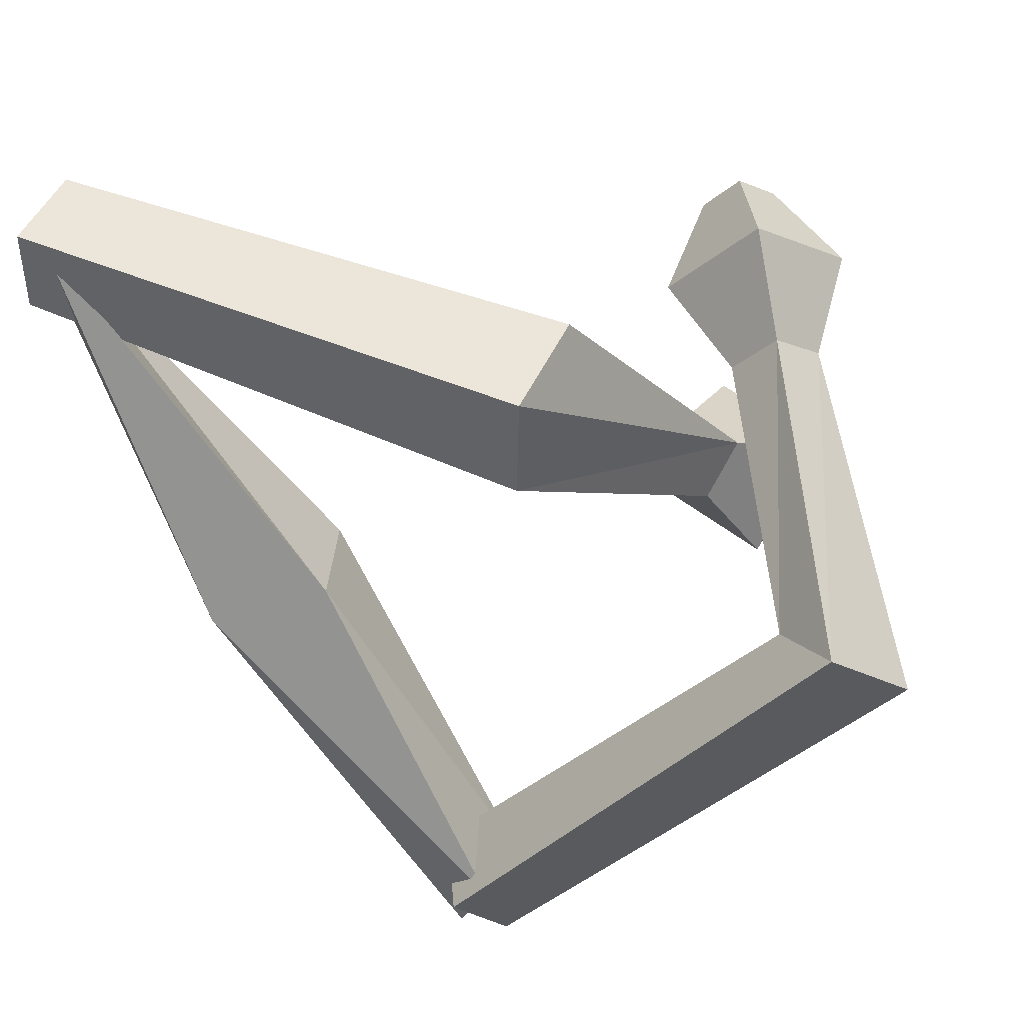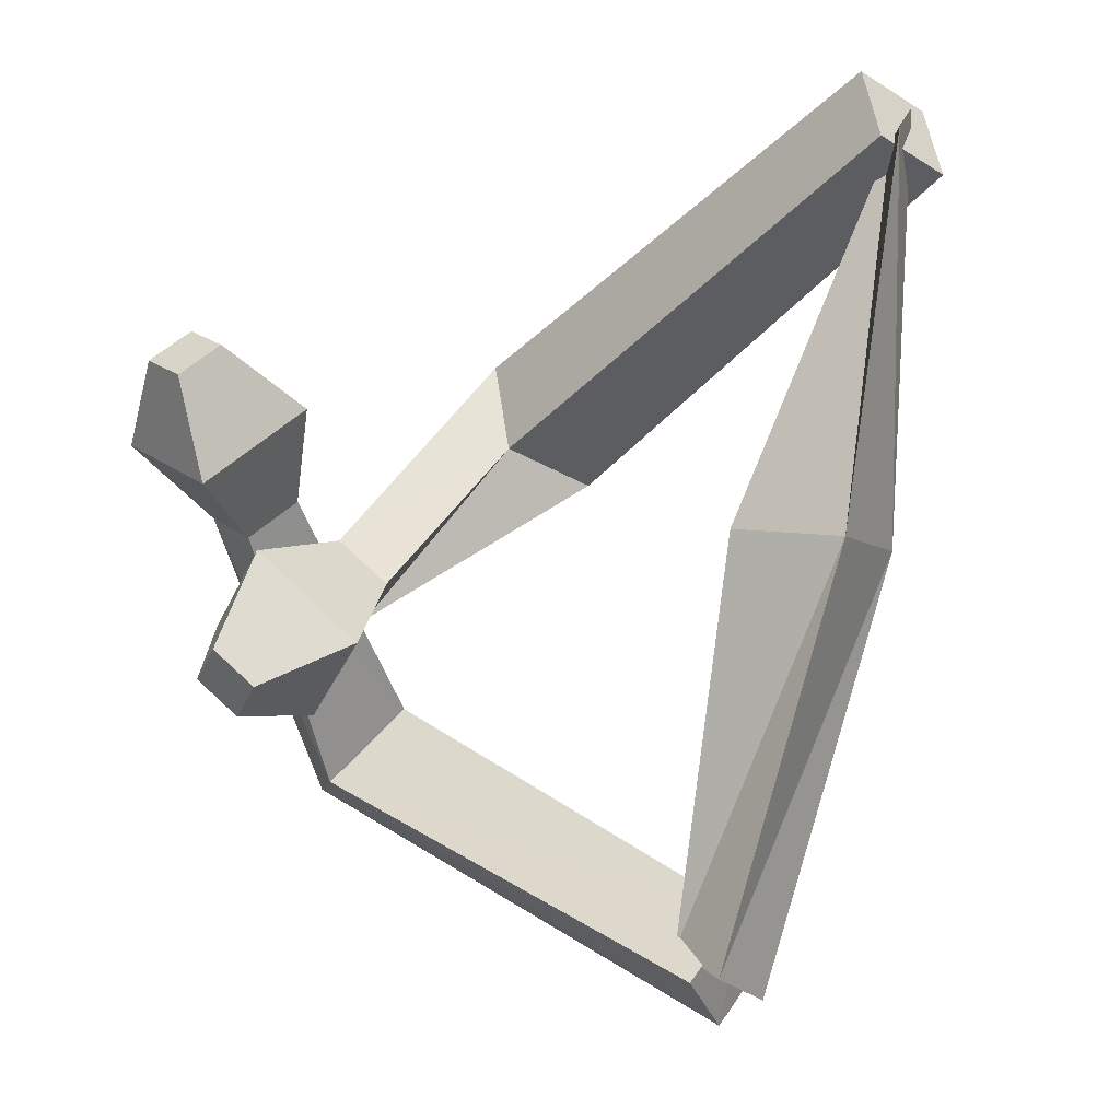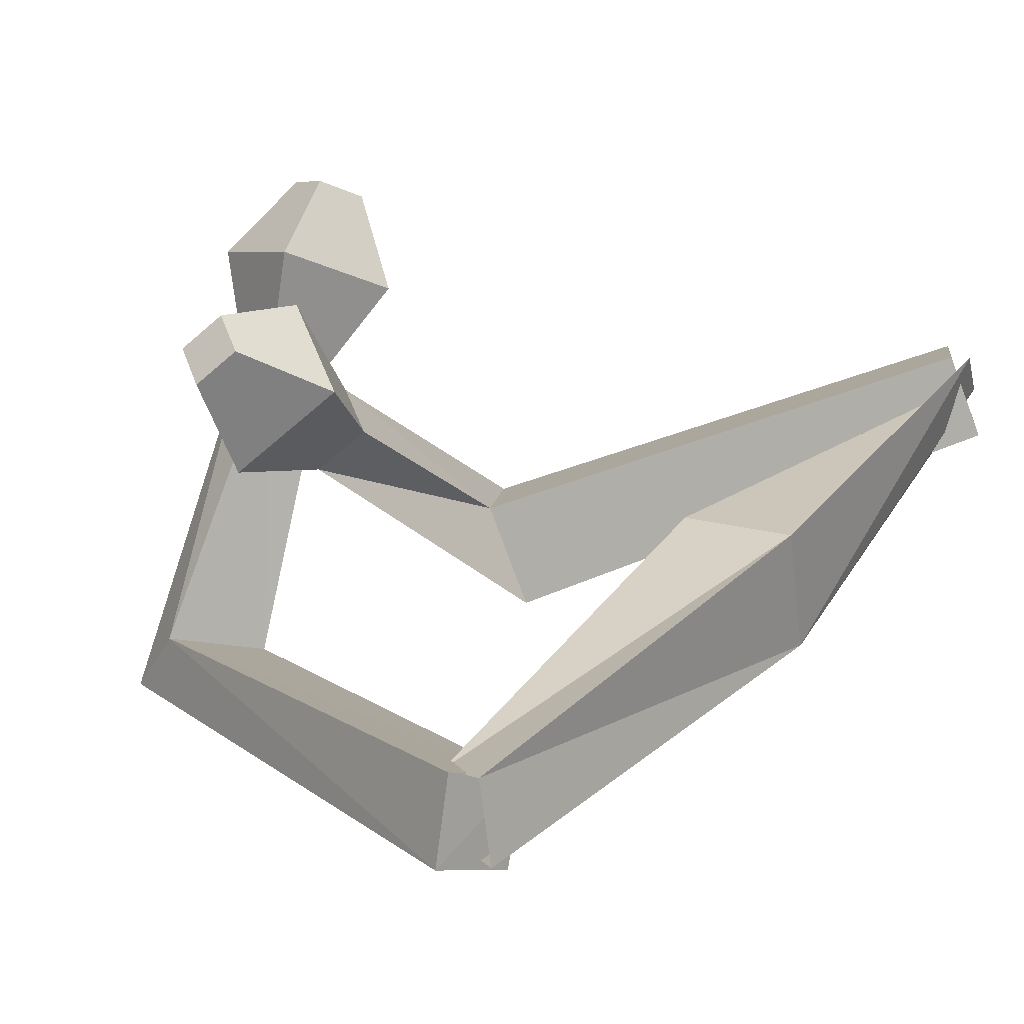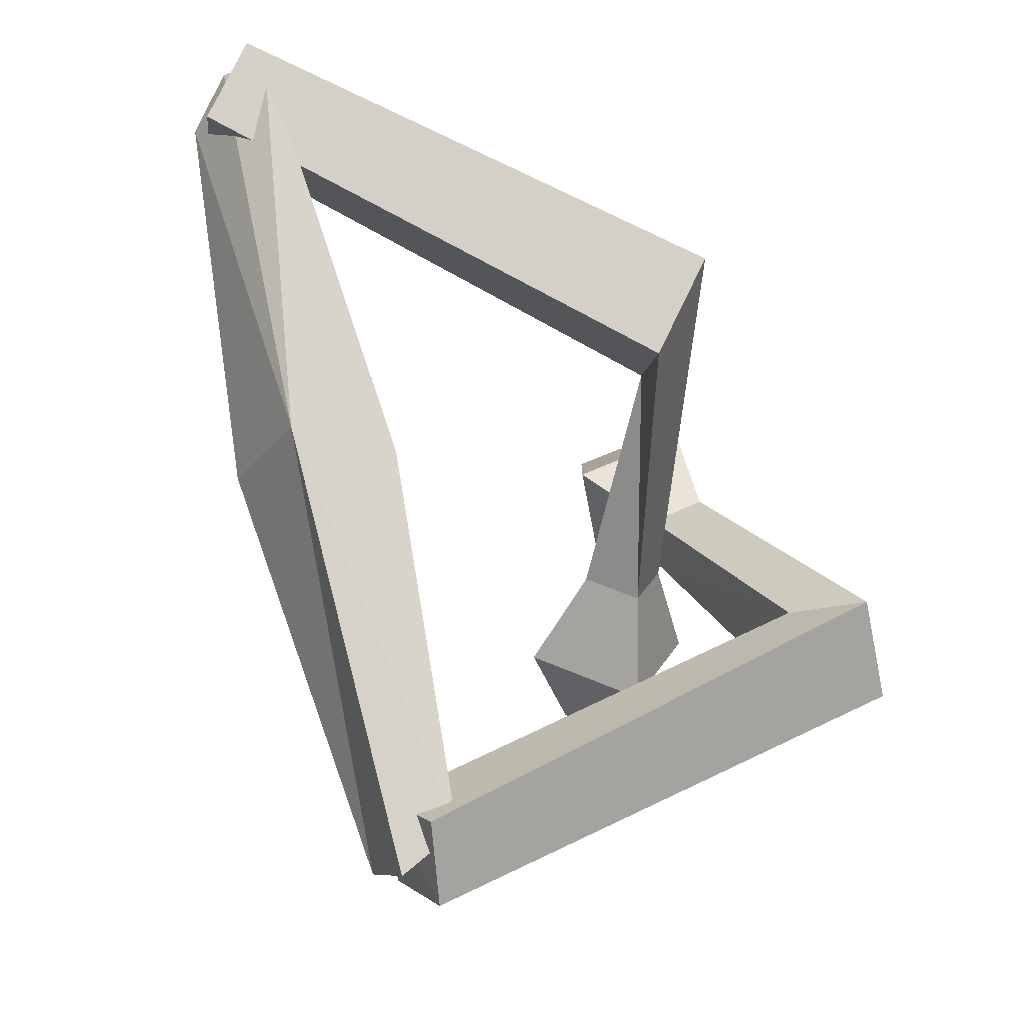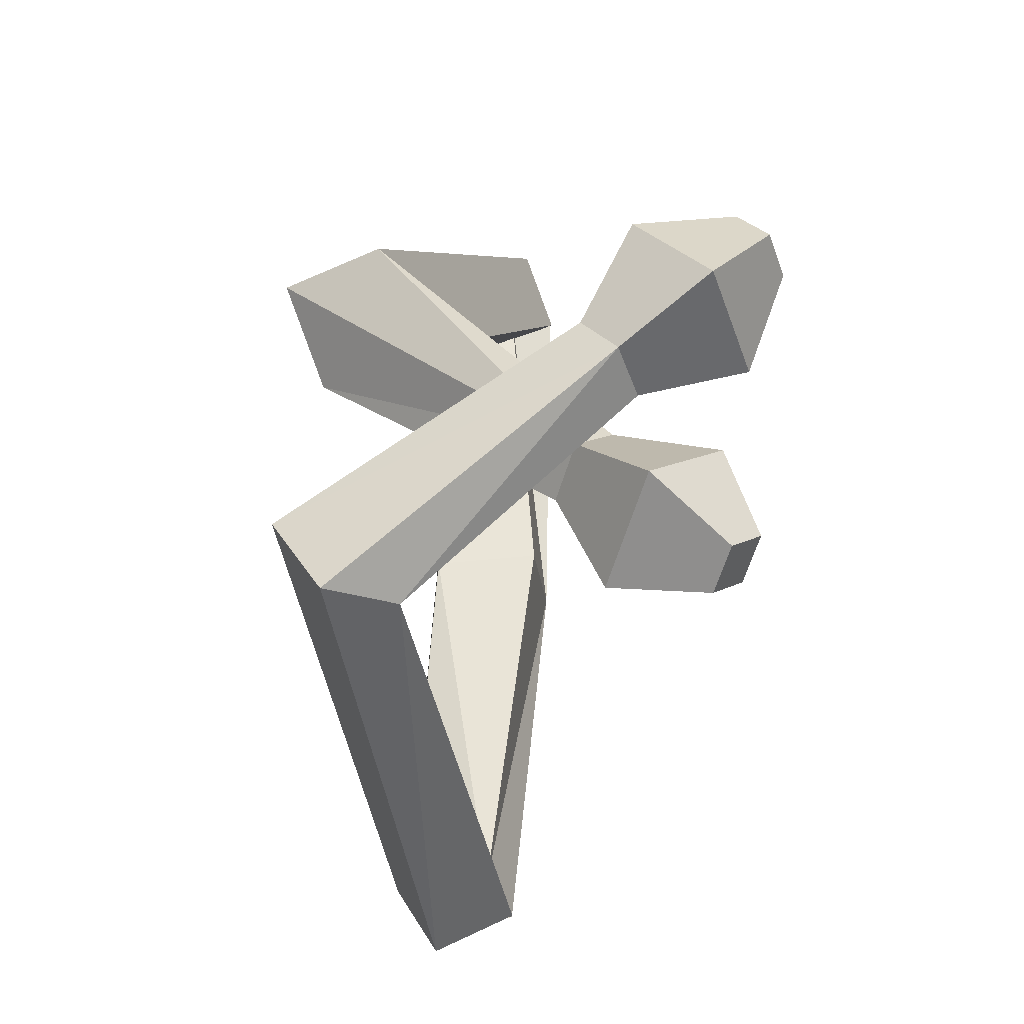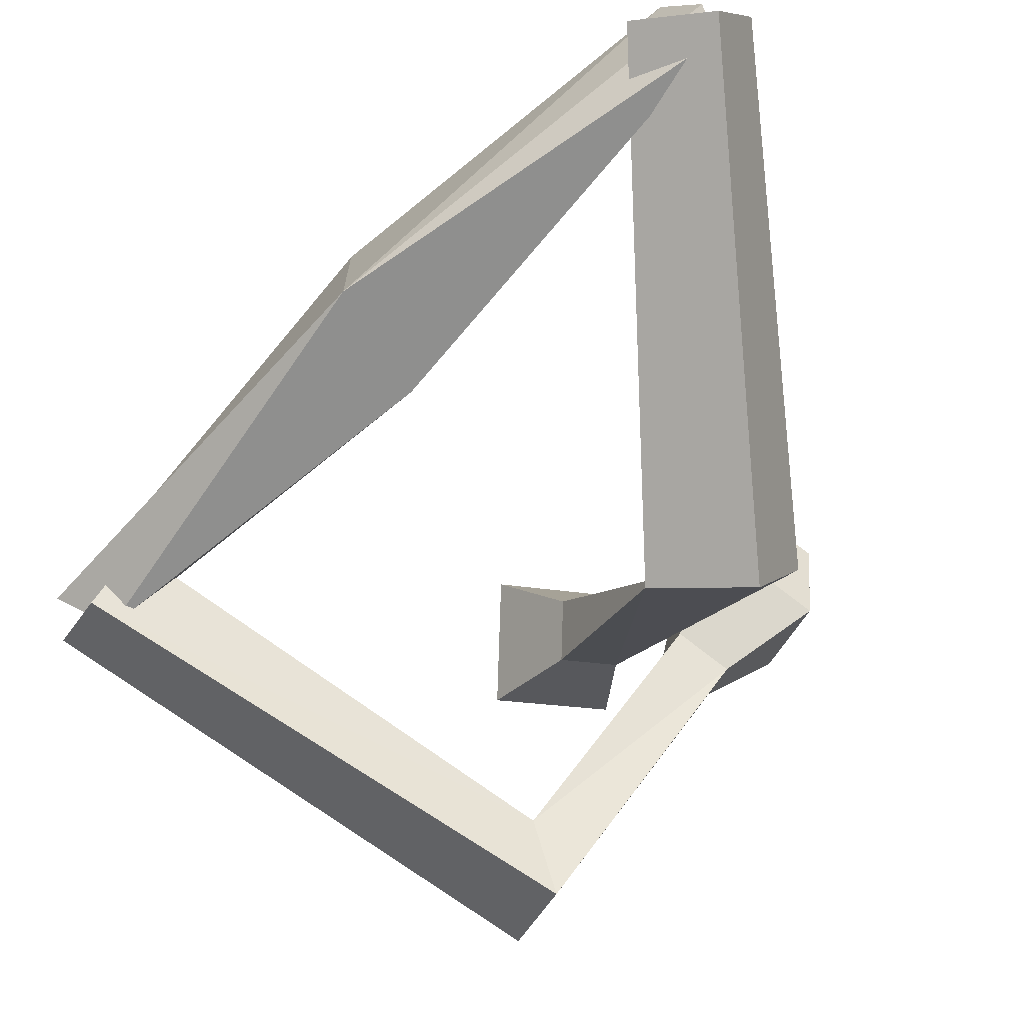
<metadata>
{"format":"obj","ext":"obj","renderer":"f3d","projection":"perspective","resolution":1024,"background":"white","views":[{"elev":-62.5,"azim":16.1,"up":"+Y"},{"elev":-11.3,"azim":-160.6,"up":"+Z"},{"elev":33.3,"azim":-154.9,"up":"+Y"},{"elev":-20.1,"azim":-35.7,"up":"+Z"},{"elev":-18.8,"azim":86.0,"up":"+Z"},{"elev":-62.1,"azim":-59.6,"up":"+Y"}]}
</metadata>
<code>
o Cube
v 0.4746 -0.1267 -1.963
v 0.7014 0.106 -2.348
v 0.4274 -0.3573 -2.43
v 0.6637 -0.5353 -2.183
v 0.4579 -0.5864 -2.17
v 0.6746 -0.3567 -2.564
v 0.5398 0.1135 -2.332
v 0.8307 -0.05885 -2.163
v 3.194 1.189 1.179
v 2.952 1.304 1.047
v 3.126 1.455 0.8562
v 3.369 1.34 0.9885
v 3.042 -1.345 -0.647
v 2.797 -0.9278 -0.6526
v 3.157 -0.6568 -1.112
v 3.401 -1.074 -1.106
v 3.234 0.5967 1.092
v 3.066 1.253 0.2941
v 2.633 0.8798 0.765
v 3.667 0.9699 0.6216
v 2.886 0.4444 0.3539
v 3.39 0.4883 0.2839
v 3.179 0.3062 0.5137
v 3.097 0.6265 0.1241
v -0.767 0.04028 1.997
v -0.52 0.4757 2.101
v -0.621 0.1327 2.372
v -0.5061 -0.1522 2.383
v -0.6273 -0.1474 2.452
v -0.3802 0.288 2.555
v -0.6215 0.4726 2.144
v -0.5064 0.1878 2.156
v 0.3427 -0.3538 0.003799
v -0.3495 -0.3495 -0.000446
v 0.4017 0.2697 0.05573
v -0.2608 0.4059 -0.0565
v 3.14 1.114 -0.744
v 2.932 1.039 -0.9464
v 2.741 1.234 -0.8232
v 2.949 1.309 -0.6208
v 1.854 -1.352 1.268
v 1.677 -1.115 0.6923
v 1.99 -0.5637 0.8238
v 2.166 -0.8013 1.399
v 3.26 0.6582 -0.3723
v 2.275 0.9544 -0.5684
v 2.747 0.4725 -0.8731
v 2.788 1.14 -0.06767
v 2.558 0.2192 -0.3053
v 2.578 0.5452 0.08784
v 2.809 0.3099 -0.06086
v 2.328 0.4545 -0.1566
f 34 3 4
f 8 7 36
f 34 36 7
f 33 4 8
f 6 5 1
f 12 11 10
f 17 9 10
f 20 18 11
f 17 20 12
f 19 10 11
f 1 14 15
f 5 6 16
f 6 2 15
f 5 13 14
f 24 21 19
f 23 22 20
f 24 18 20
f 21 23 17
f 14 13 23
f 15 24 22
f 13 16 22
f 14 21 24
f 28 27 34
f 36 31 32
f 34 27 31
f 32 28 33
f 26 25 29
f 37 38 39
f 47 38 37
f 48 40 39
f 37 40 48
f 39 38 47
f 43 42 25
f 41 44 30
f 30 44 43
f 42 41 29
f 52 46 47
f 51 45 48
f 50 48 46
f 47 45 51
f 42 49 51
f 50 52 43
f 51 50 44
f 43 52 49
f 33 34 4
f 35 8 36
f 3 34 7
f 35 33 8
f 2 6 1
f 9 12 10
f 19 17 10
f 12 20 11
f 9 17 12
f 18 19 11
f 2 1 15
f 13 5 16
f 16 6 15
f 1 5 14
f 18 24 19
f 17 23 20
f 22 24 20
f 19 21 17
f 21 14 23
f 16 15 22
f 23 13 22
f 15 14 24
f 33 28 34
f 35 36 32
f 36 34 31
f 35 32 33
f 30 26 29
f 40 37 39
f 45 47 37
f 46 48 39
f 45 37 48
f 46 39 47
f 26 43 25
f 29 41 30
f 26 30 43
f 25 42 29
f 49 52 47
f 50 51 48
f 52 50 46
f 49 47 51
f 41 42 51
f 44 50 43
f 41 51 44
f 42 43 49

</code>
